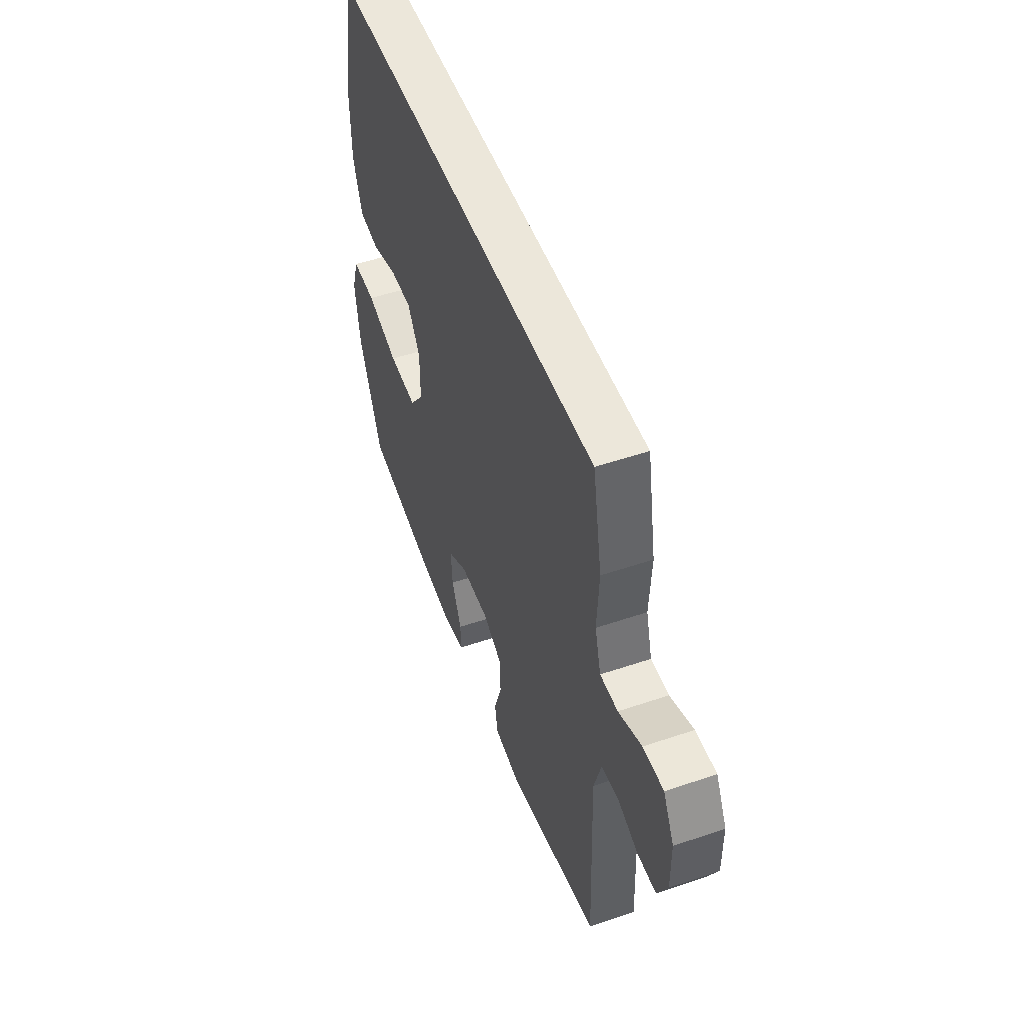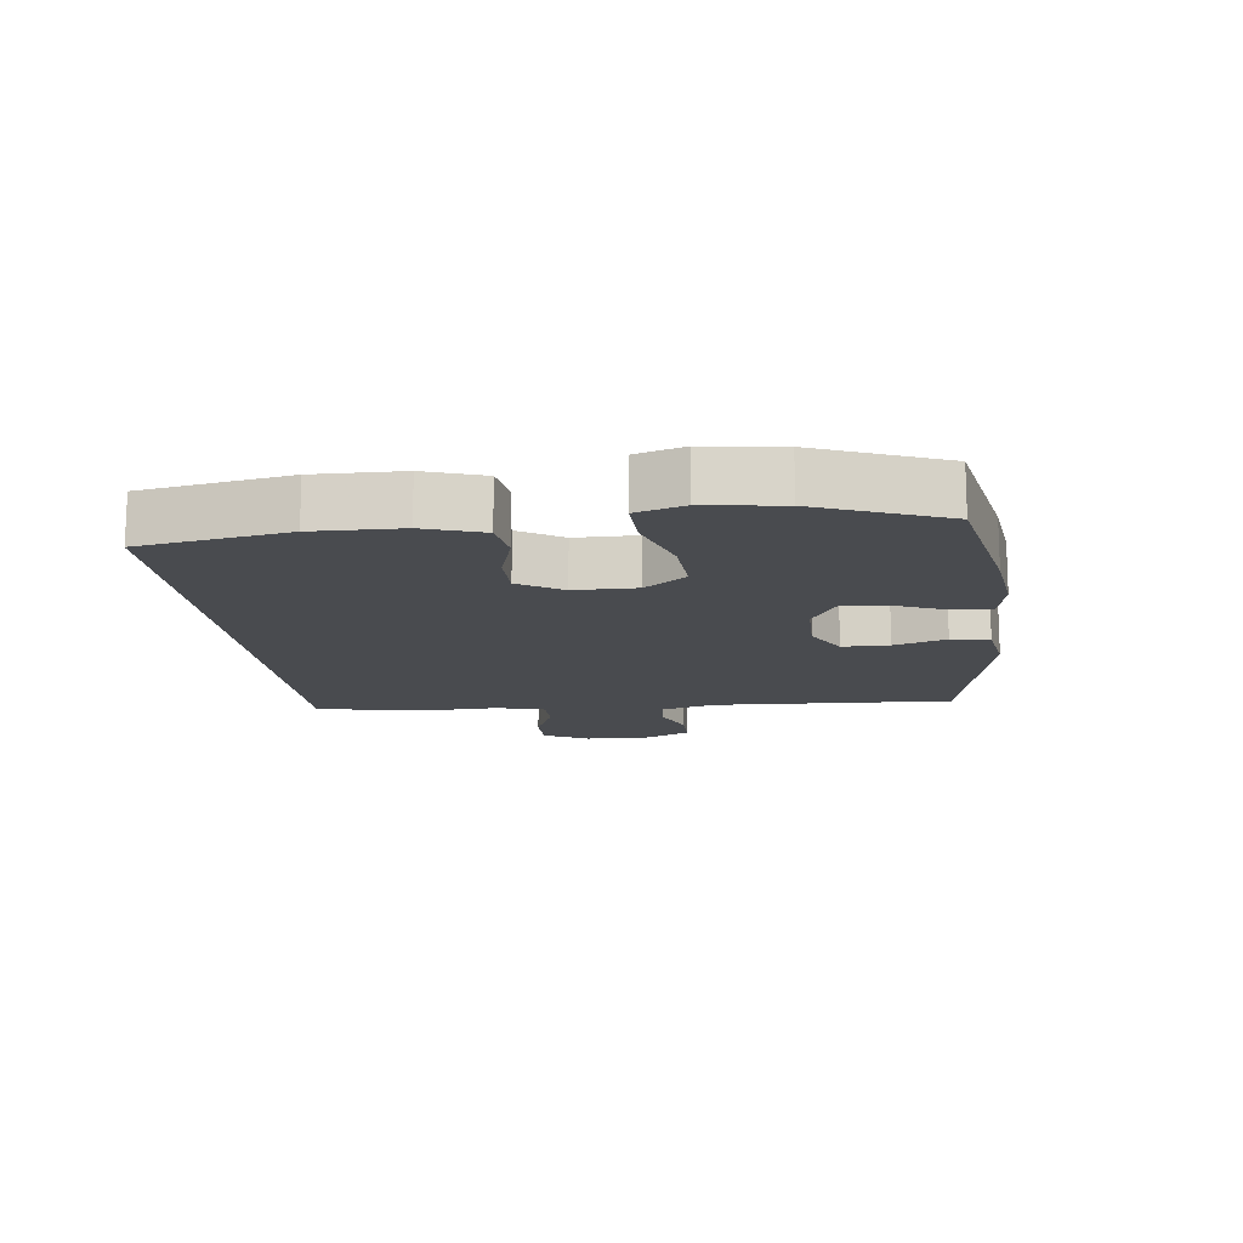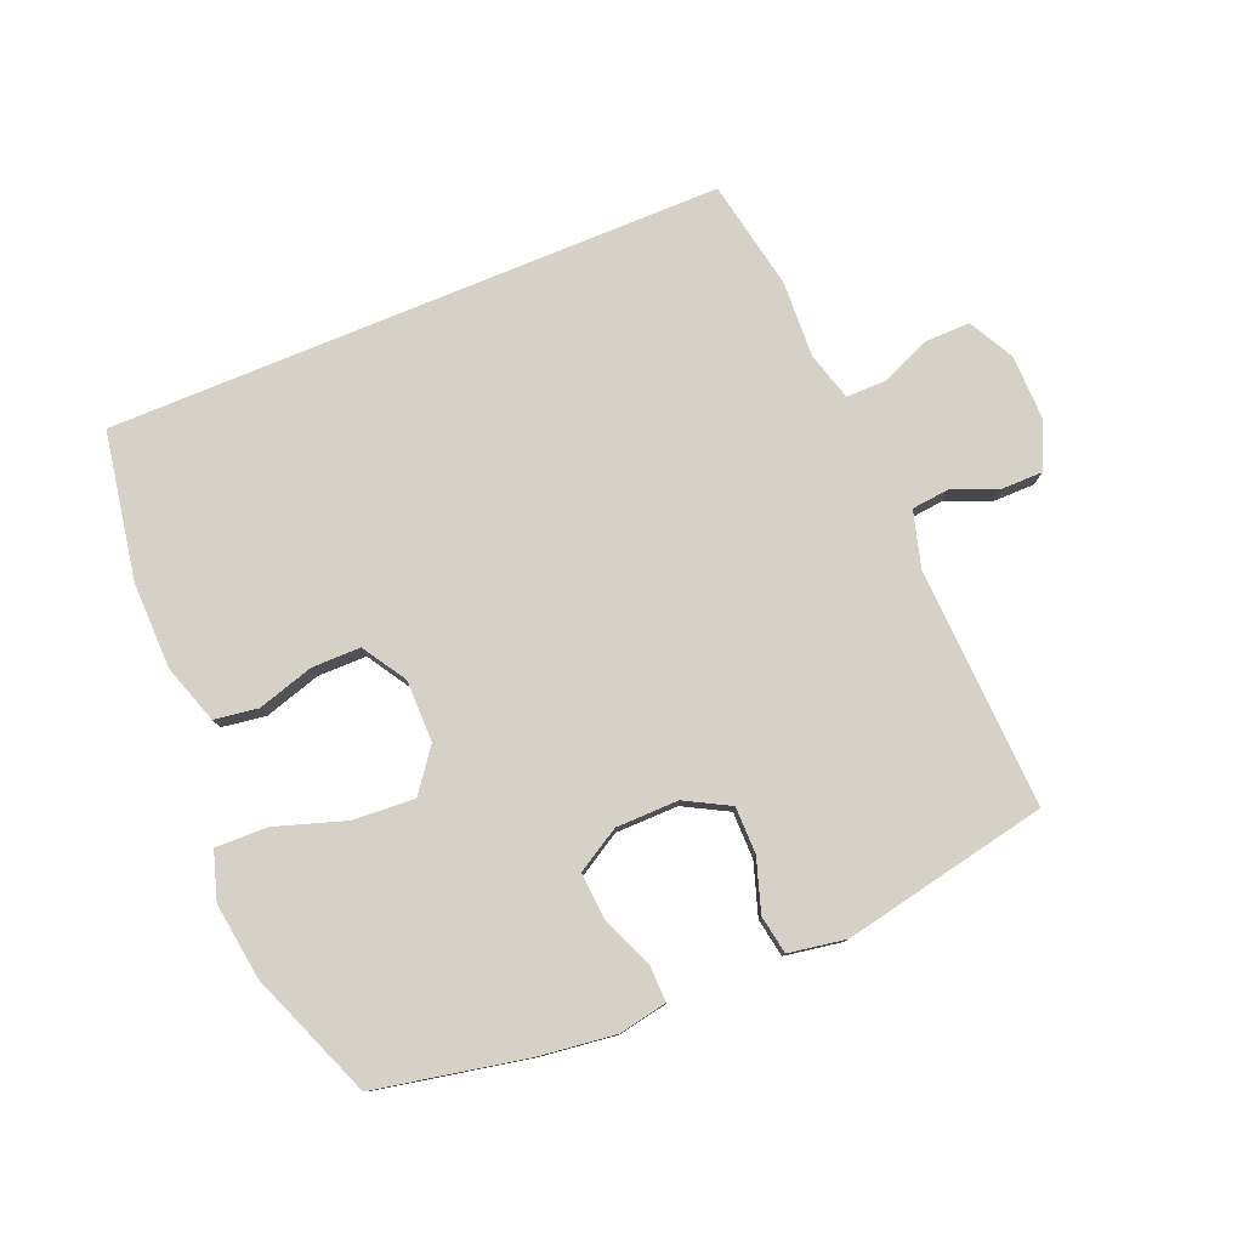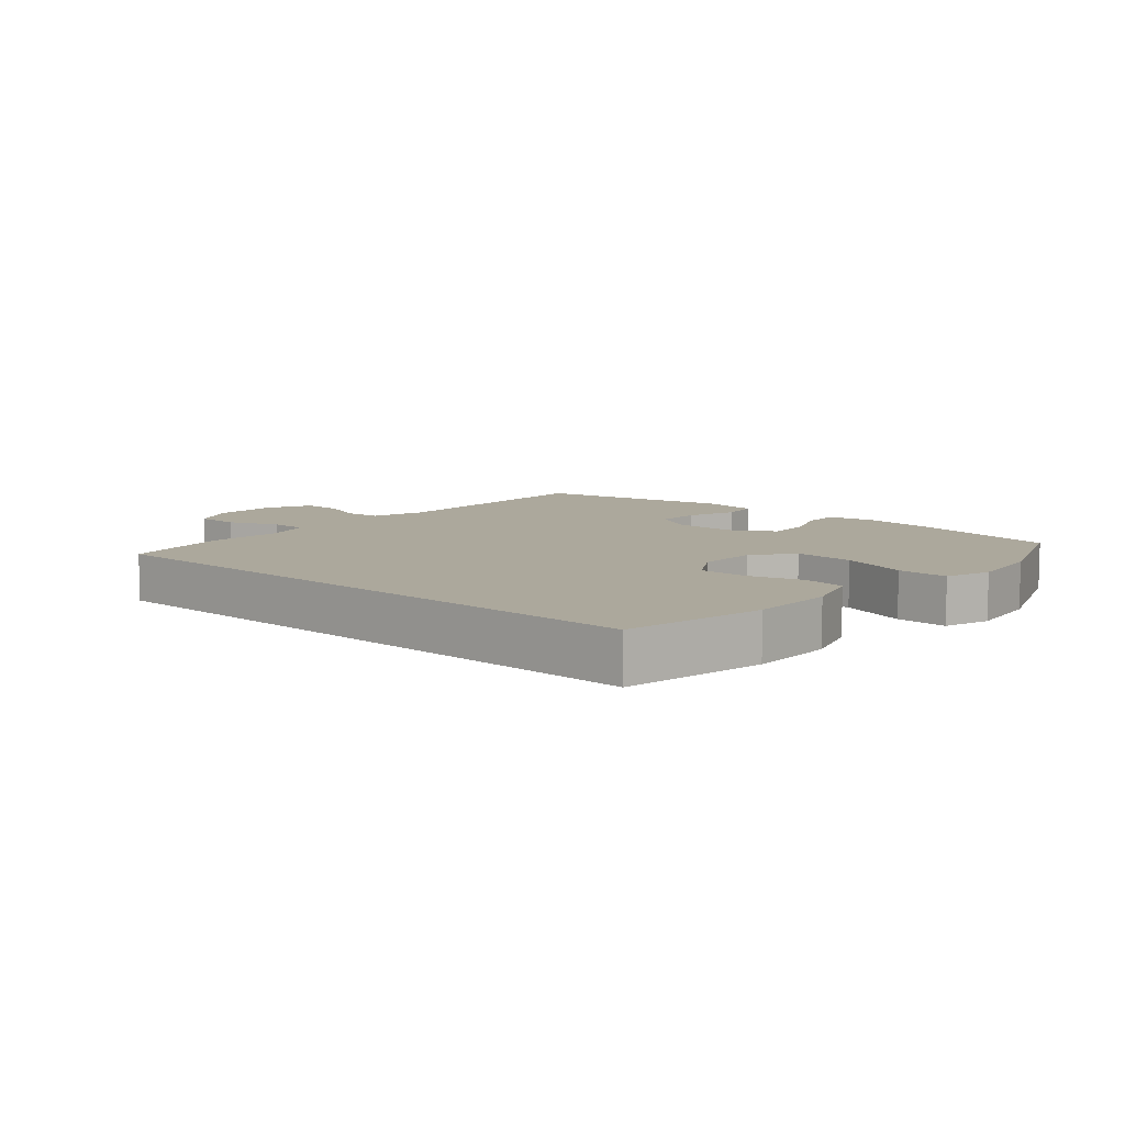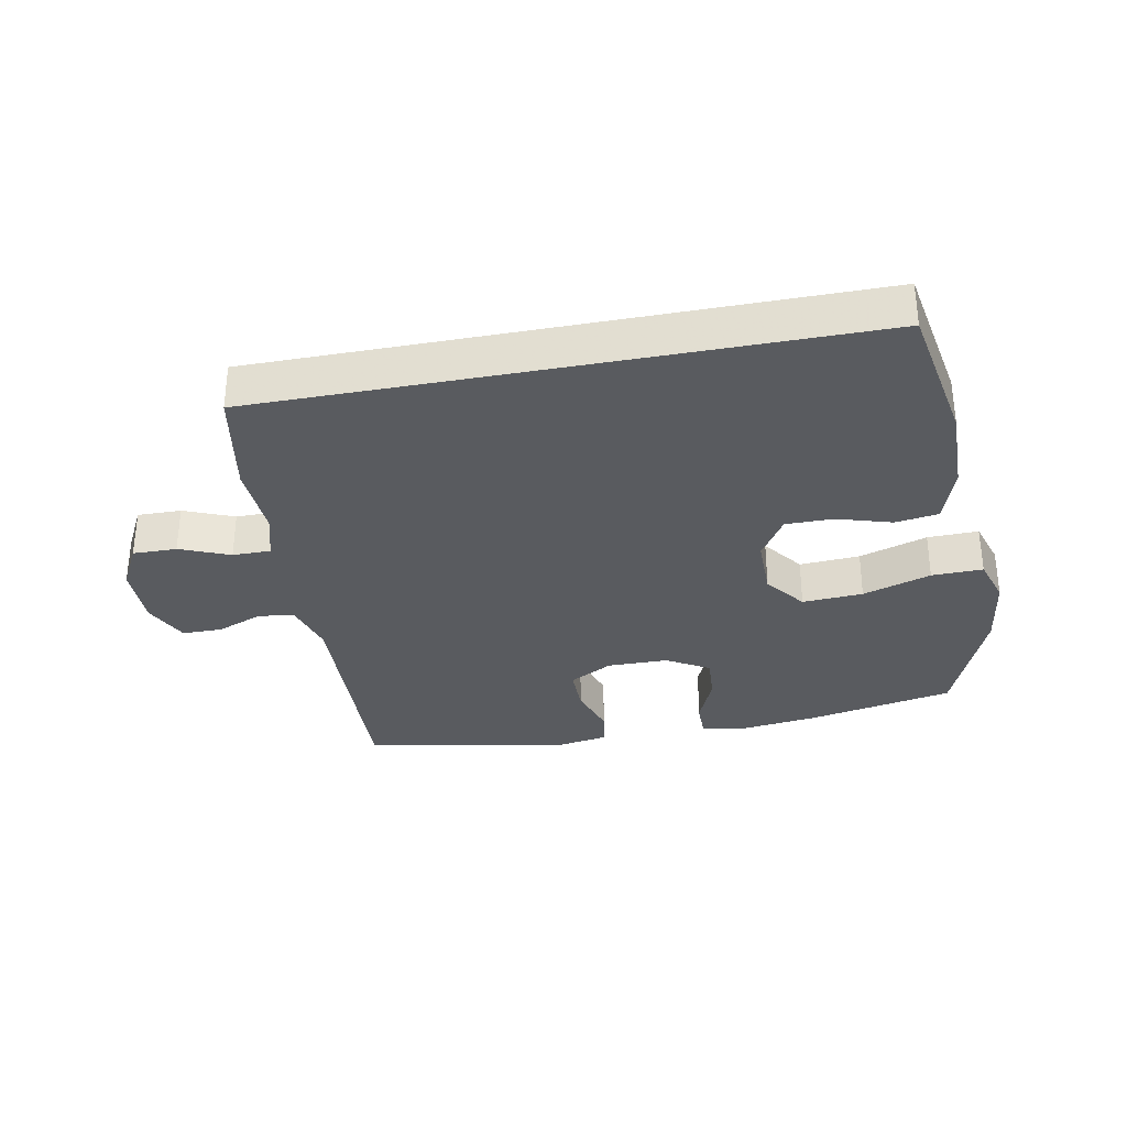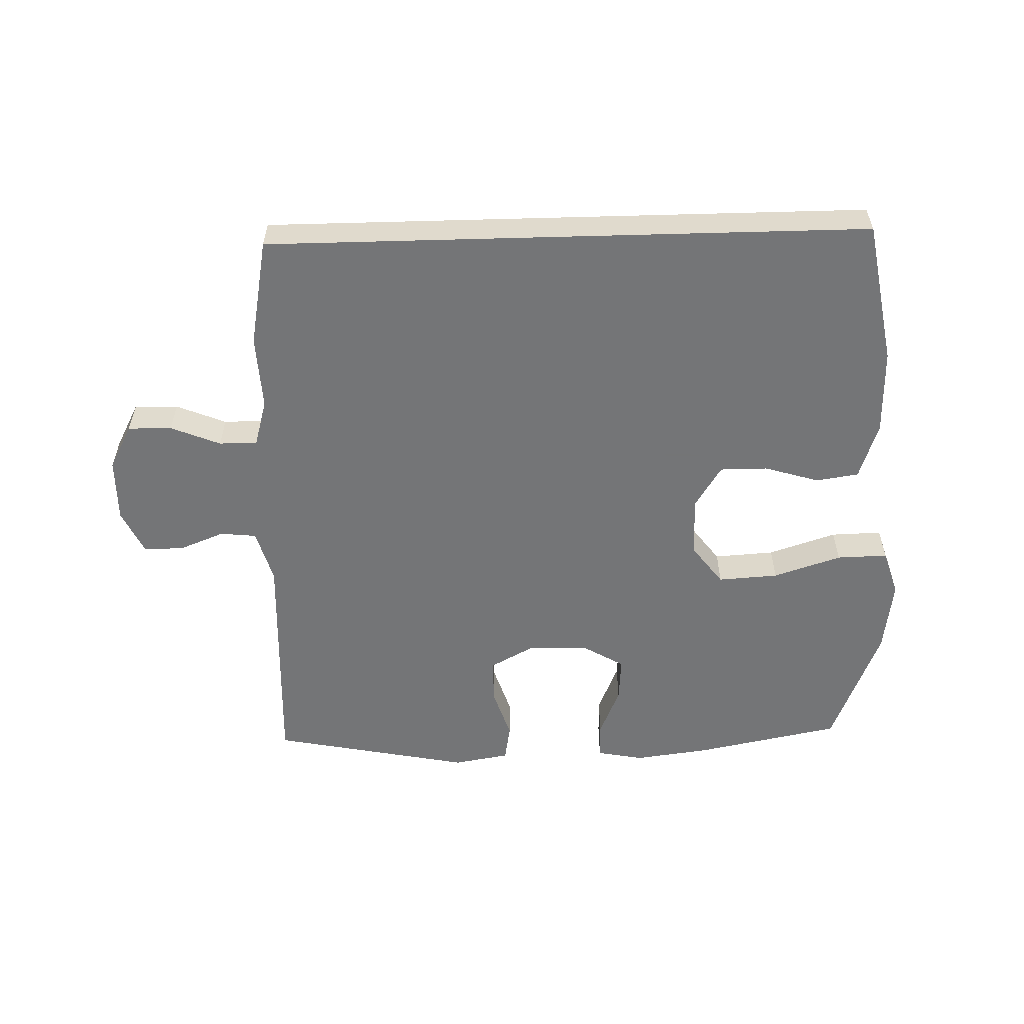
<metadata>
{"format":"obj","ext":"obj","renderer":"f3d","projection":"perspective","resolution":1024,"background":"white","views":[{"elev":51.2,"azim":-110.3,"up":"+Z"},{"elev":-14.1,"azim":96.8,"up":"+Y"},{"elev":78.9,"azim":157.5,"up":"+Y"},{"elev":8.5,"azim":41.8,"up":"+Y"},{"elev":-32.5,"azim":10.9,"up":"+Y"},{"elev":-56.4,"azim":1.6,"up":"+Y"}]}
</metadata>
<code>
v -0.441 0.07 0.5
v 0.502 0.07 0.5
v 0.542 0.07 0.275
v 0.54 0.07 0.141
v 0.51 0.07 0.051
v 0.443 0.07 0.041
v 0.357 0.07 0.067
v 0.282 0.07 0.067
v 0.24 0.07 0
v 0.24 0.07 -0.095
v 0.288 0.07 -0.159
v 0.383 0.07 -0.153
v 0.49 0.07 -0.118
v 0.57 0.07 -0.116
v 0.593 0.07 -0.189
v 0.577 0.07 -0.306
v 0.5 0.07 -0.5
v 0.269 0.07 -0.546
v 0.152 0.07 -0.561
v 0.078 0.07 -0.547
v 0.079 0.07 -0.49
v 0.112 0.07 -0.411
v 0.117 0.07 -0.34
v 0.051 0.07 -0.301
v -0.045 0.07 -0.3
v -0.113 0.07 -0.337
v -0.113 0.07 -0.409
v -0.087 0.07 -0.489
v -0.097 0.07 -0.548
v -0.185 0.07 -0.563
v -0.5 0.07 -0.5
v -0.485 0.07 -0.13
v -0.509 0.07 -0.045
v -0.566 0.07 -0.039
v -0.637 0.07 -0.067
v -0.7 0.07 -0.067
v -0.733 0.07 0.003
v -0.732 0.07 0.104
v -0.695 0.07 0.174
v -0.626 0.07 0.173
v -0.548 0.07 0.141
v -0.488 0.07 0.141
v -0.467 0.07 0.215
v -0.473 0.07 0.331
v -0.441 0 0.5
v 0.502 0 0.5
v 0.542 0 0.275
v 0.54 0 0.141
v 0.51 0 0.051
v 0.443 0 0.041
v 0.357 0 0.067
v 0.282 0 0.067
v 0.24 0 0
v 0.24 0 -0.095
v 0.288 0 -0.159
v 0.383 0 -0.153
v 0.49 0 -0.118
v 0.57 0 -0.116
v 0.593 0 -0.189
v 0.577 0 -0.306
v 0.5 0 -0.5
v 0.269 0 -0.546
v 0.152 0 -0.561
v 0.078 0 -0.547
v 0.079 0 -0.49
v 0.112 0 -0.411
v 0.117 0 -0.34
v 0.051 0 -0.301
v -0.045 0 -0.3
v -0.113 0 -0.337
v -0.113 0 -0.409
v -0.087 0 -0.489
v -0.097 0 -0.548
v -0.185 0 -0.563
v -0.5 0 -0.5
v -0.485 0 -0.13
v -0.509 0 -0.045
v -0.566 0 -0.039
v -0.637 0 -0.067
v -0.7 0 -0.067
v -0.733 0 0.003
v -0.732 0 0.104
v -0.695 0 0.174
v -0.626 0 0.173
v -0.548 0 0.141
v -0.488 0 0.141
v -0.467 0 0.215
v -0.473 0 0.331
f 3 4 5
f 2 3 5
f 1 2 5
f 44 1 5
f 43 44 5
f 39 40 41
f 38 39 41
f 37 38 41
f 36 37 41
f 35 36 41
f 34 35 41
f 33 34 41 42
f 32 33 42 43
f 31 32 43
f 30 31 43
f 29 30 43
f 28 29 43
f 27 28 43
f 20 21 22
f 19 20 22
f 18 19 22
f 17 18 22
f 16 17 22
f 15 16 22
f 14 15 22
f 13 14 22
f 12 13 22
f 11 12 22 23
f 10 11 23 24
f 5 6 7
f 43 5 7
f 43 7 8
f 26 27 43
f 43 8 9
f 26 43 9
f 25 26 9
f 9 10 24 25
f 49 48 47
f 49 47 46
f 49 46 45
f 49 45 88
f 49 88 87
f 85 84 83
f 85 83 82
f 85 82 81
f 85 81 80
f 85 80 79
f 85 79 78
f 86 85 78 77
f 87 86 77 76
f 87 76 75
f 87 75 74
f 87 74 73
f 87 73 72
f 87 72 71
f 66 65 64
f 66 64 63
f 66 63 62
f 66 62 61
f 66 61 60
f 66 60 59
f 66 59 58
f 66 58 57
f 66 57 56
f 67 66 56 55
f 68 67 55 54
f 51 50 49
f 51 49 87
f 52 51 87
f 87 71 70
f 53 52 87
f 53 87 70
f 53 70 69
f 69 68 54 53
f 1 45 46 2
f 2 46 47 3
f 3 47 48 4
f 4 48 49 5
f 5 49 50 6
f 6 50 51 7
f 7 51 52 8
f 8 52 53 9
f 9 53 54 10
f 10 54 55 11
f 11 55 56 12
f 12 56 57 13
f 13 57 58 14
f 14 58 59 15
f 15 59 60 16
f 16 60 61 17
f 17 61 62 18
f 18 62 63 19
f 19 63 64 20
f 20 64 65 21
f 21 65 66 22
f 22 66 67 23
f 23 67 68 24
f 24 68 69 25
f 25 69 70 26
f 26 70 71 27
f 27 71 72 28
f 28 72 73 29
f 29 73 74 30
f 30 74 75 31
f 31 75 76 32
f 32 76 77 33
f 33 77 78 34
f 34 78 79 35
f 35 79 80 36
f 36 80 81 37
f 37 81 82 38
f 38 82 83 39
f 39 83 84 40
f 40 84 85 41
f 41 85 86 42
f 42 86 87 43
f 43 87 88 44
f 44 88 45 1

</code>
